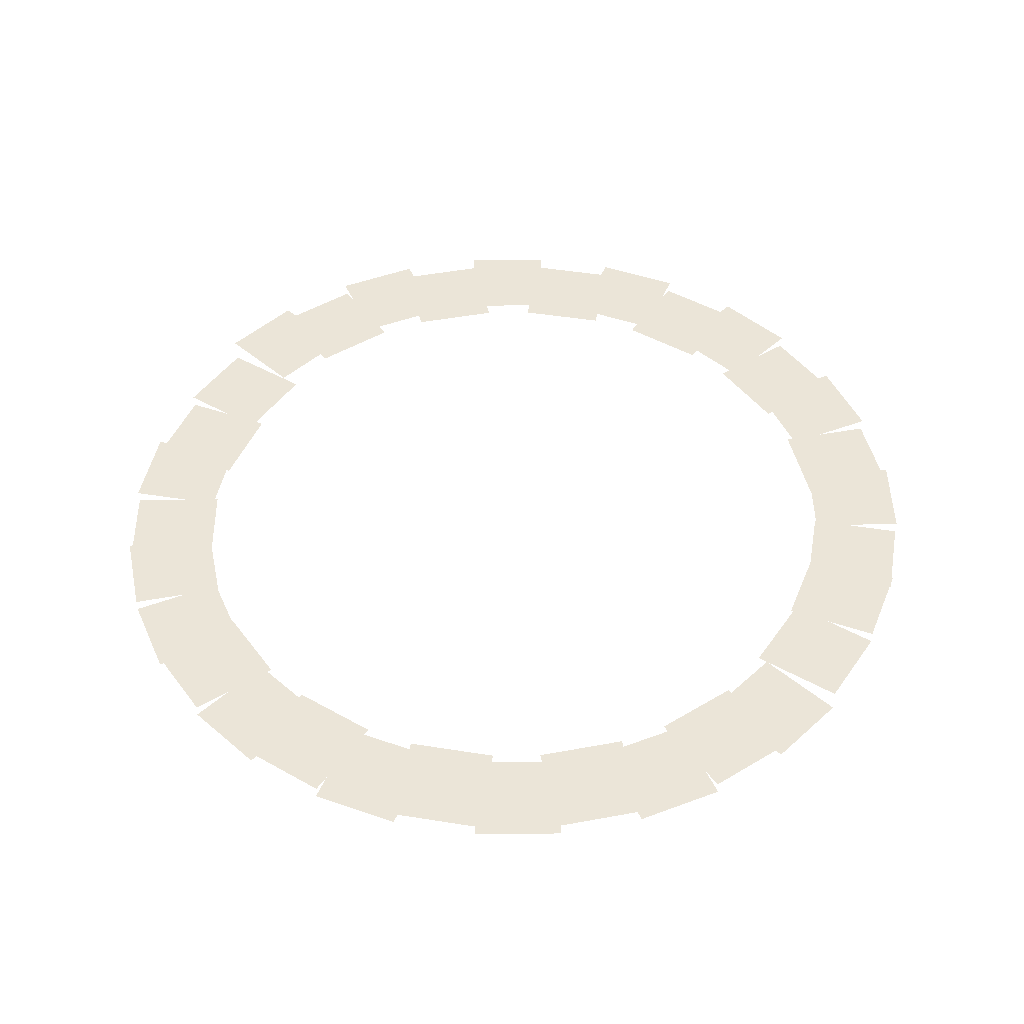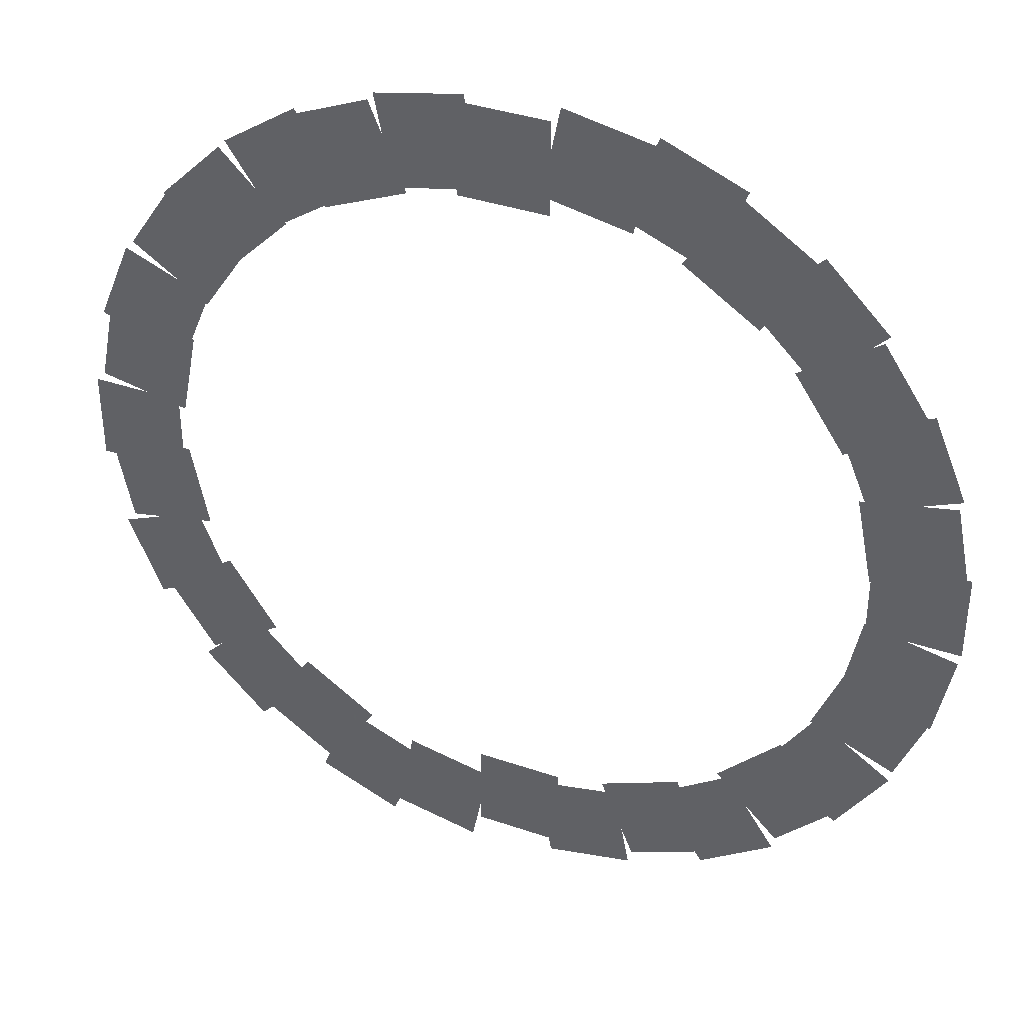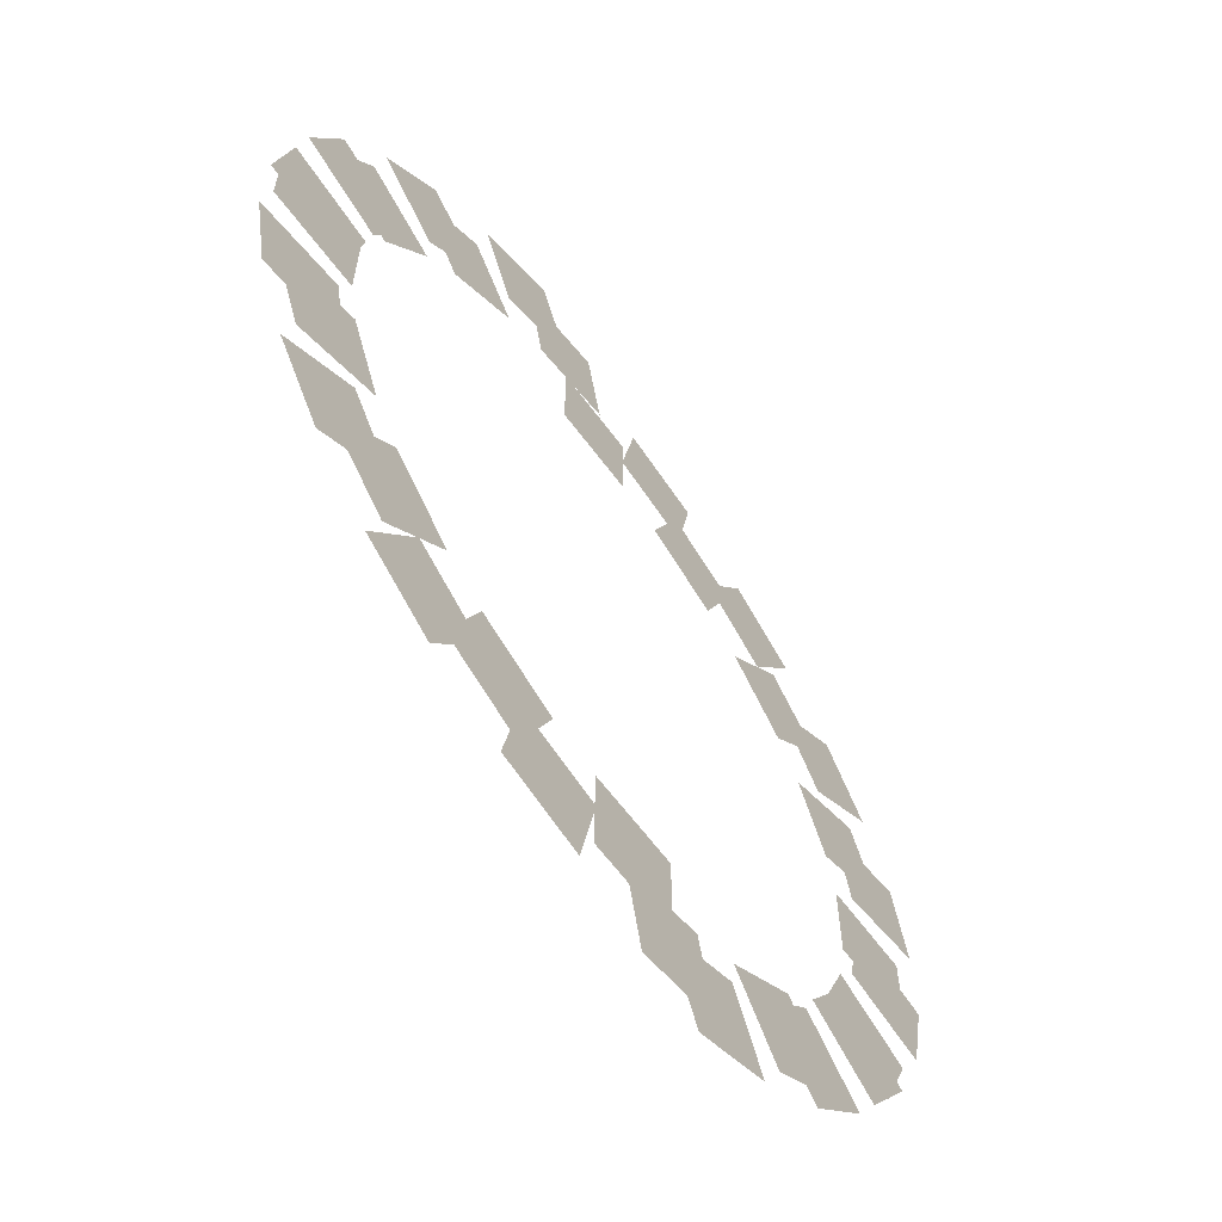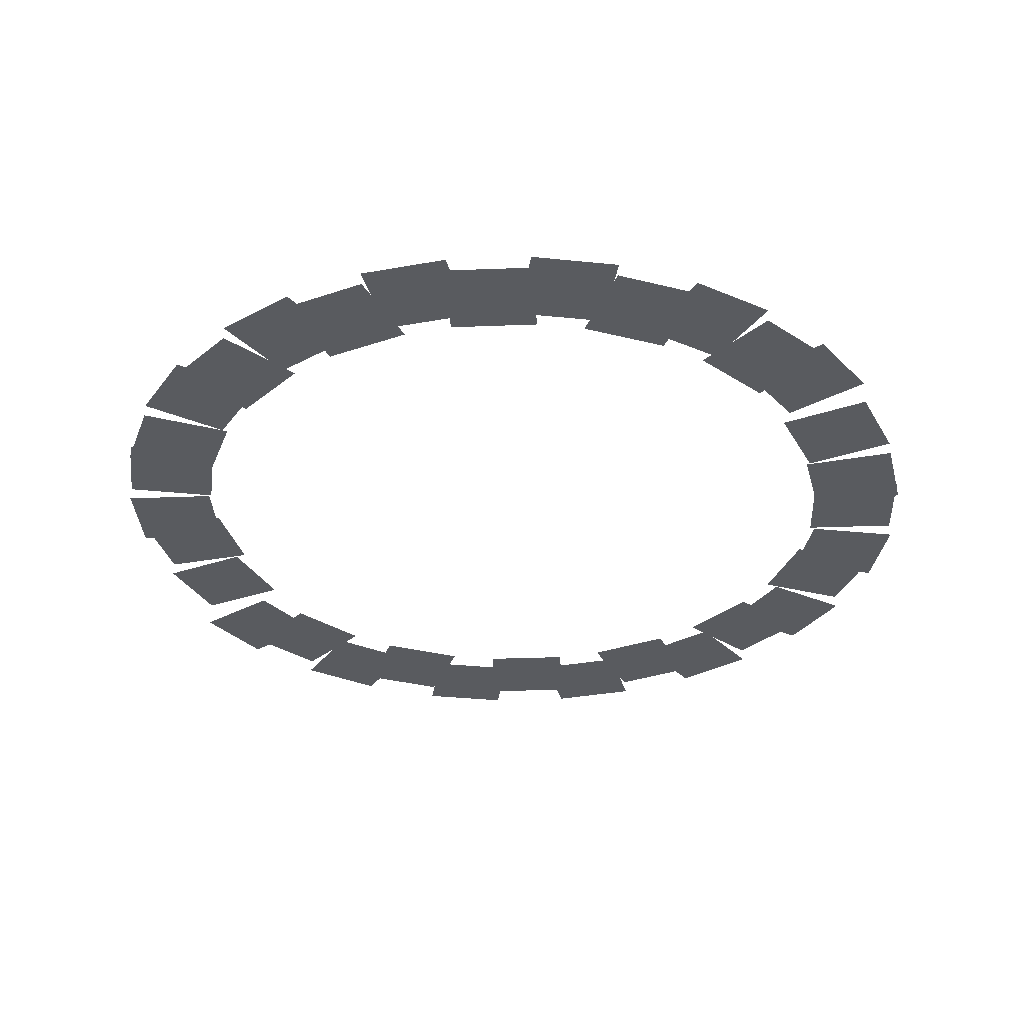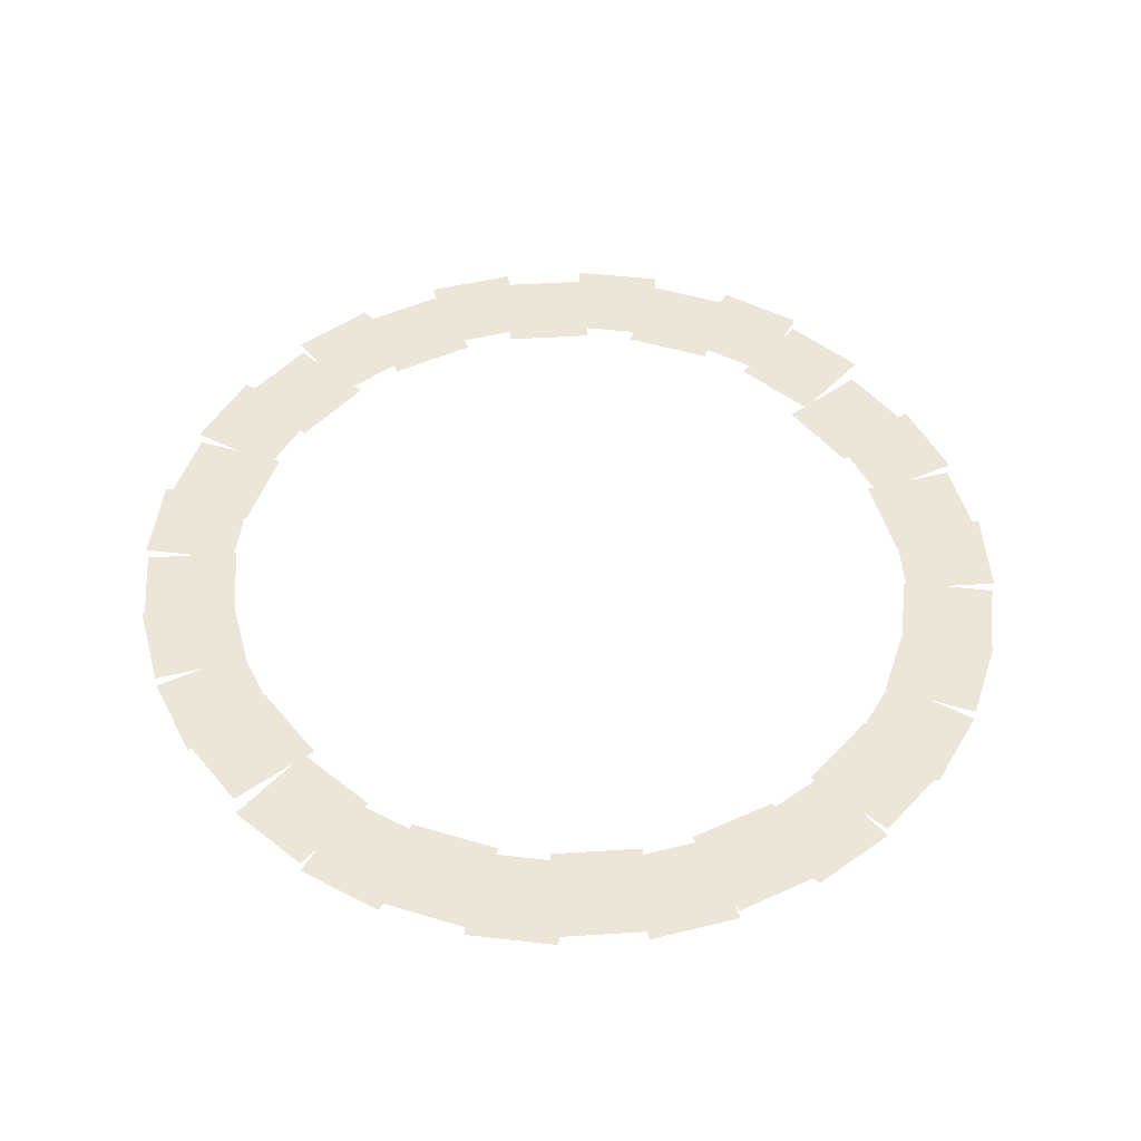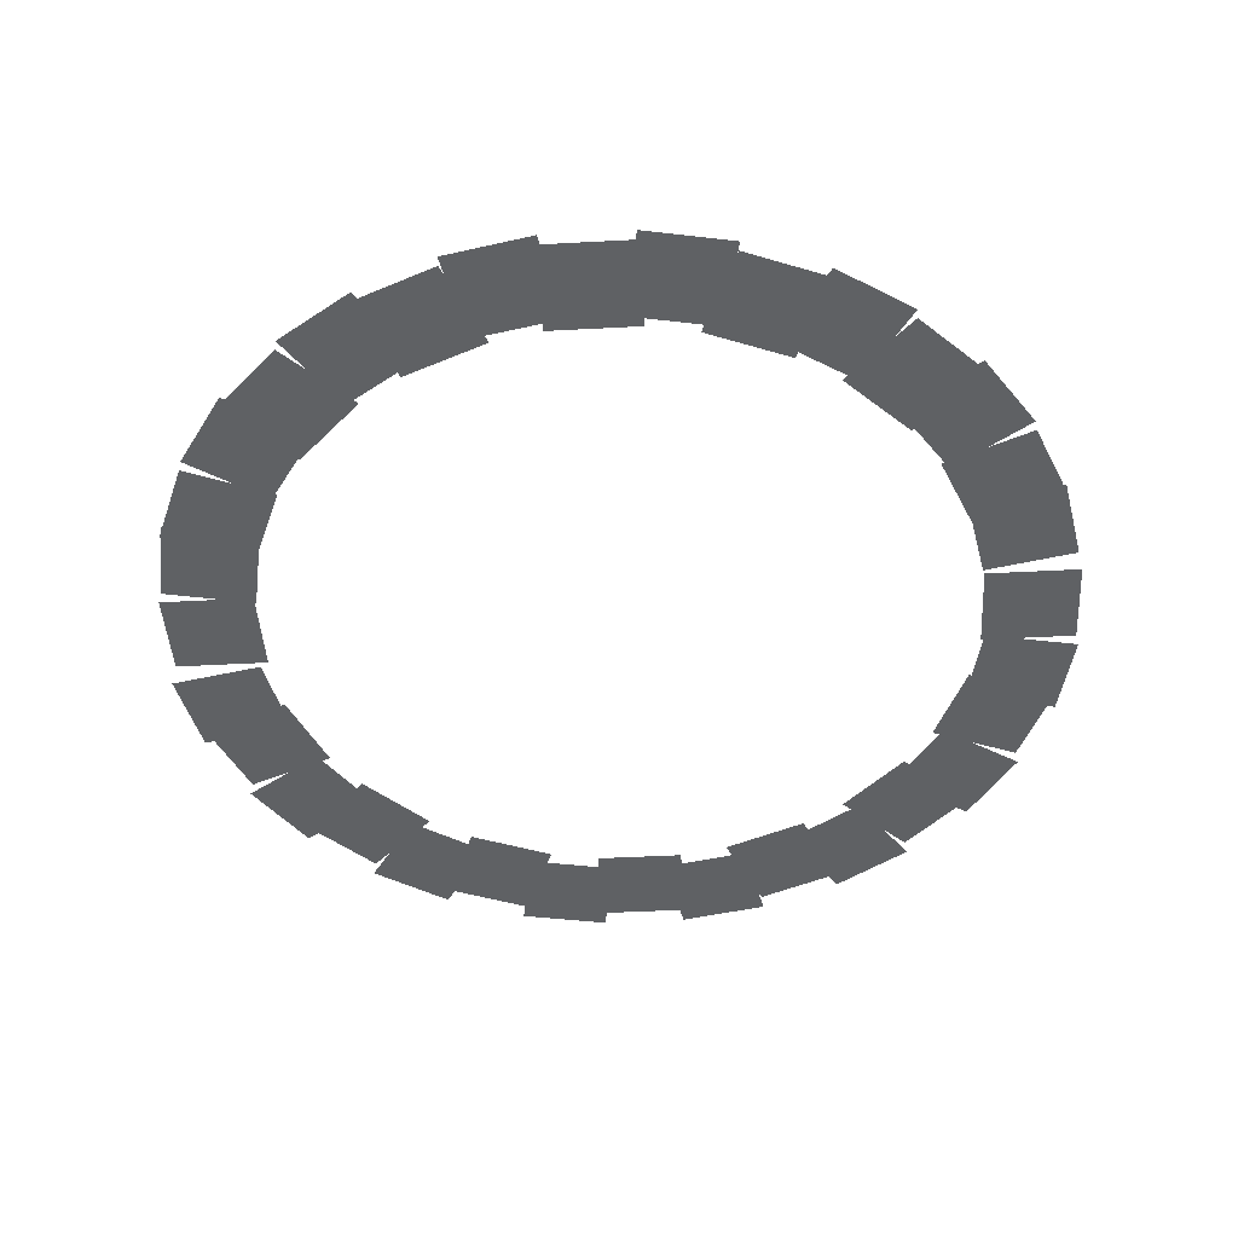
<metadata>
{"format":"obj","ext":"obj","renderer":"f3d","projection":"perspective","resolution":1024,"background":"white","views":[{"elev":45.9,"azim":134.2,"up":"+Z"},{"elev":37.8,"azim":-156.4,"up":"+Y"},{"elev":-63.6,"azim":-53.4,"up":"+Y"},{"elev":-32.3,"azim":-53.2,"up":"+Z"},{"elev":49.1,"azim":52.2,"up":"+Z"},{"elev":-45.5,"azim":-75.2,"up":"+Z"}]}
</metadata>
<code>
v 49.27 147.5 -1252
v 10.92 155.1 -1252
v 18.86 195 -1252
v 57.21 187.4 -1252
v 102 117.4 -1252
v 69.44 139.1 -1252
v 92.05 173 -1252
v 124.6 151.2 -1252
v 139.1 69.44 -1252
v 117.4 102 -1252
v 151.2 124.6 -1252
v 173 92.05 -1252
v 155.1 10.92 -1252
v 147.5 49.27 -1252
v 187.4 57.21 -1252
v 195 18.86 -1252
v 147.5 -49.27 -1252
v 155.1 -10.92 -1252
v 195 -18.86 -1252
v 187.4 -57.21 -1252
v 117.4 -102 -1252
v 139.1 -69.44 -1252
v 173 -92.05 -1252
v 151.2 -124.6 -1252
v 69.44 -139.1 -1252
v 102 -117.4 -1252
v 124.6 -151.2 -1252
v 92.05 -173 -1252
v 10.92 -155.1 -1252
v 49.27 -147.5 -1252
v 57.21 -187.4 -1252
v 18.86 -195 -1252
v -10.92 -155.1 -1246
v -49.27 -147.5 -1246
v -57.21 -187.4 -1246
v -18.86 -195 -1246
v -69.44 -139.1 -1246
v -102 -117.4 -1246
v -124.6 -151.2 -1246
v -92.05 -173 -1246
v -117.4 -102 -1246
v -139.1 -69.44 -1246
v -173 -92.05 -1246
v -151.2 -124.6 -1246
v -147.5 -49.27 -1246
v -155.1 -10.92 -1246
v -195 -18.86 -1246
v -187.4 -57.21 -1246
v -155.1 10.92 -1246
v -147.5 49.27 -1246
v -187.4 57.21 -1246
v -195 18.86 -1246
v -139.1 69.44 -1246
v -117.4 102 -1246
v -151.2 124.6 -1246
v -173 92.05 -1246
v -102 117.4 -1246
v -69.44 139.1 -1246
v -92.05 173 -1246
v -124.6 151.2 -1246
v -49.27 147.5 -1246
v -10.92 155.1 -1246
v -18.86 195 -1246
v -57.21 187.4 -1246
v -19.55 154.3 -1258
v 19.55 154.3 -1258
v 19.55 195 -1258
v -19.55 195 -1258
v 40.97 150 -1258
v 77.09 135 -1258
v 92.67 172.6 -1258
v 56.54 187.6 -1258
v 95.25 122.9 -1258
v 122.9 95.25 -1258
v 151.7 124 -1258
v 124 151.7 -1258
v 135 77.09 -1258
v 150 40.97 -1258
v 187.6 56.54 -1258
v 172.6 92.67 -1258
v 154.2 19.55 -1258
v 154.2 -19.55 -1258
v 194.9 -19.55 -1258
v 194.9 19.55 -1258
v 150 -40.97 -1258
v 135 -77.09 -1258
v 172.6 -92.67 -1258
v 187.6 -56.54 -1258
v 122.9 -95.25 -1258
v 95.25 -122.9 -1258
v 124 -151.7 -1258
v 151.7 -124 -1258
v 77.09 -135 -1258
v 40.97 -150 -1258
v 56.54 -187.6 -1258
v 92.67 -172.6 -1258
v -19.55 -154.2 -1240
v 19.55 -154.2 -1240
v 19.55 -194.9 -1240
v -19.55 -194.9 -1240
v -77.09 -135 -1240
v -40.97 -150 -1240
v -56.54 -187.6 -1240
v -92.67 -172.6 -1240
v -122.9 -95.25 -1240
v -95.25 -122.9 -1240
v -124 -151.7 -1240
v -151.7 -124 -1240
v -150 -40.97 -1240
v -135 -77.09 -1240
v -172.6 -92.67 -1240
v -187.6 -56.54 -1240
v -154.2 19.55 -1240
v -154.2 -19.55 -1240
v -194.9 -19.55 -1240
v -194.9 19.55 -1240
v -135 77.09 -1240
v -150 40.97 -1240
v -187.6 56.54 -1240
v -172.6 92.67 -1240
v -95.25 122.9 -1240
v -122.9 95.25 -1240
v -151.7 124 -1240
v -124 151.7 -1240
v -40.97 150 -1240
v -77.09 135 -1240
v -92.67 172.6 -1240
v -56.54 187.6 -1240
f 1 2 3 4
f 5 6 7 8
f 9 10 11 12
f 13 14 15 16
f 17 18 19 20
f 21 22 23 24
f 25 26 27 28
f 29 30 31 32
f 33 34 35 36
f 37 38 39 40
f 41 42 43 44
f 45 46 47 48
f 49 50 51 52
f 53 54 55 56
f 57 58 59 60
f 61 62 63 64
f 65 66 67 68
f 69 70 71 72
f 73 74 75 76
f 77 78 79 80
f 81 82 83 84
f 85 86 87 88
f 89 90 91 92
f 93 94 95 96
f 97 98 99 100
f 101 102 103 104
f 105 106 107 108
f 109 110 111 112
f 113 114 115 116
f 117 118 119 120
f 121 122 123 124
f 125 126 127 128

</code>
